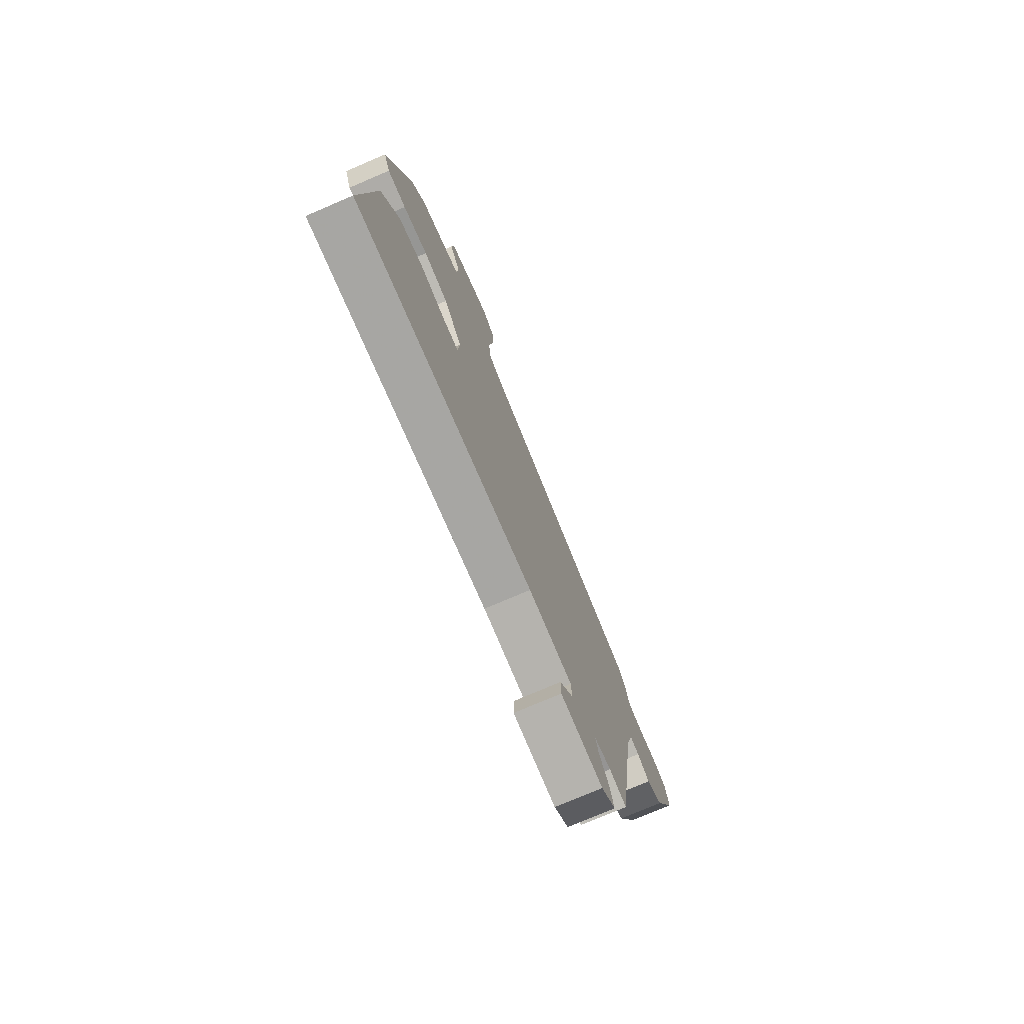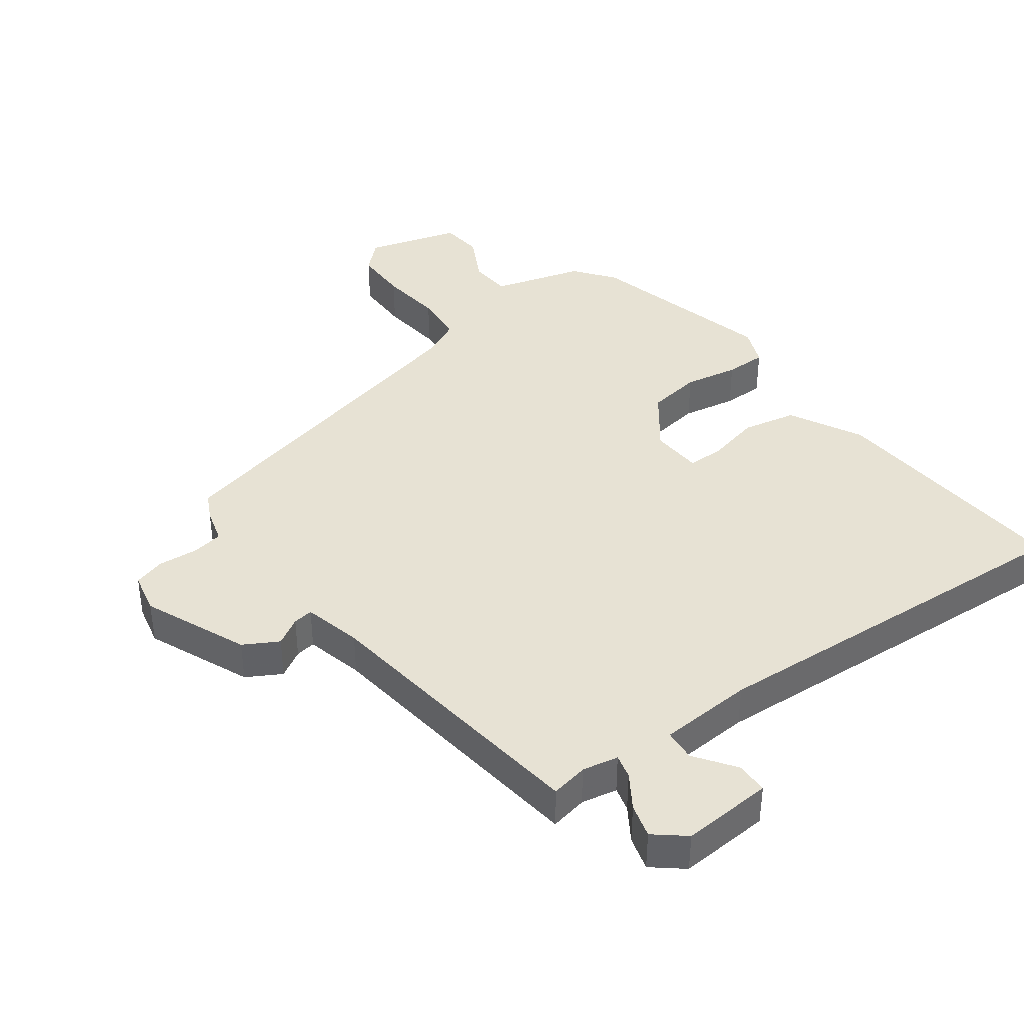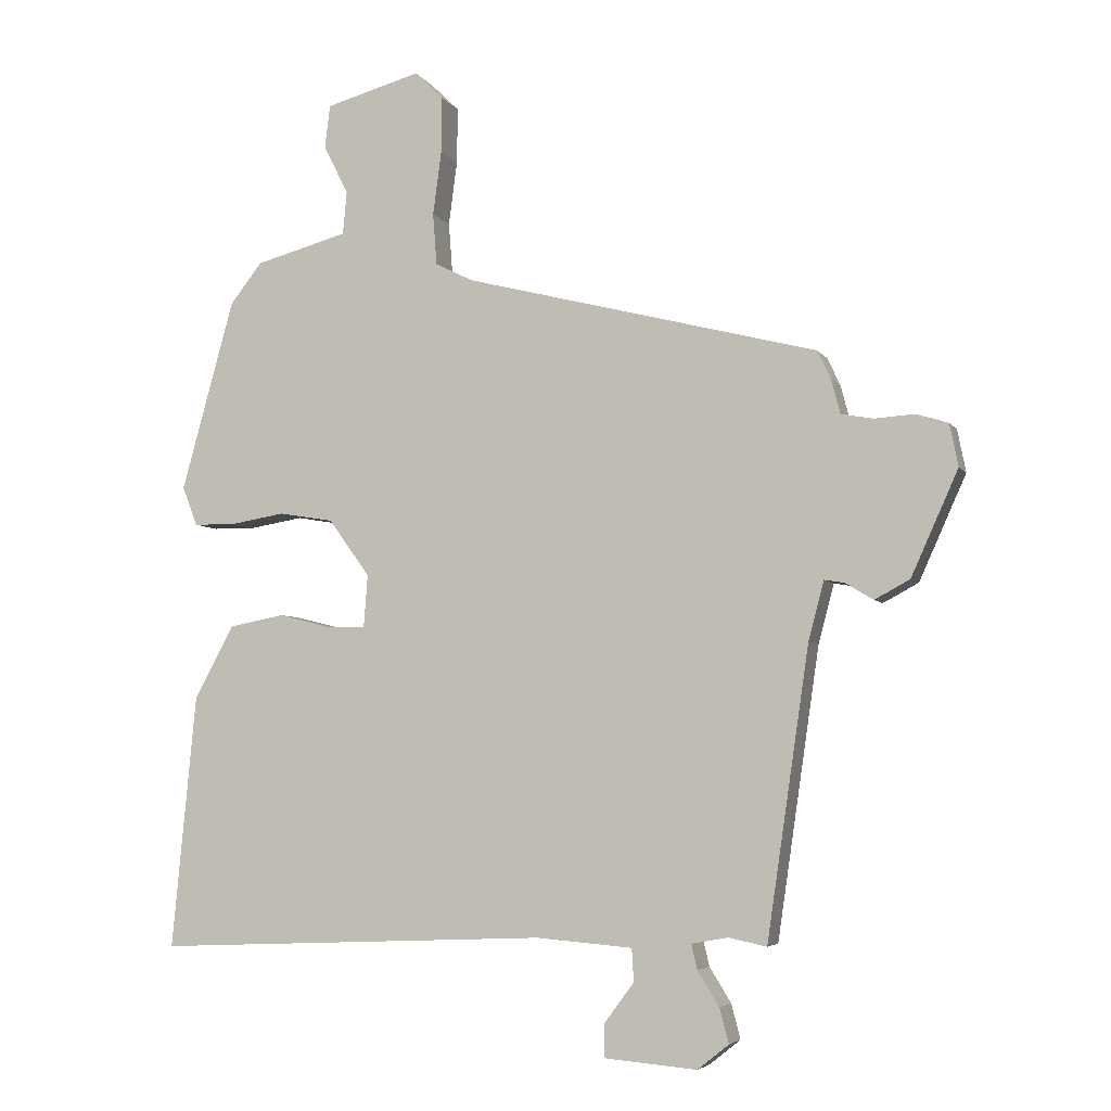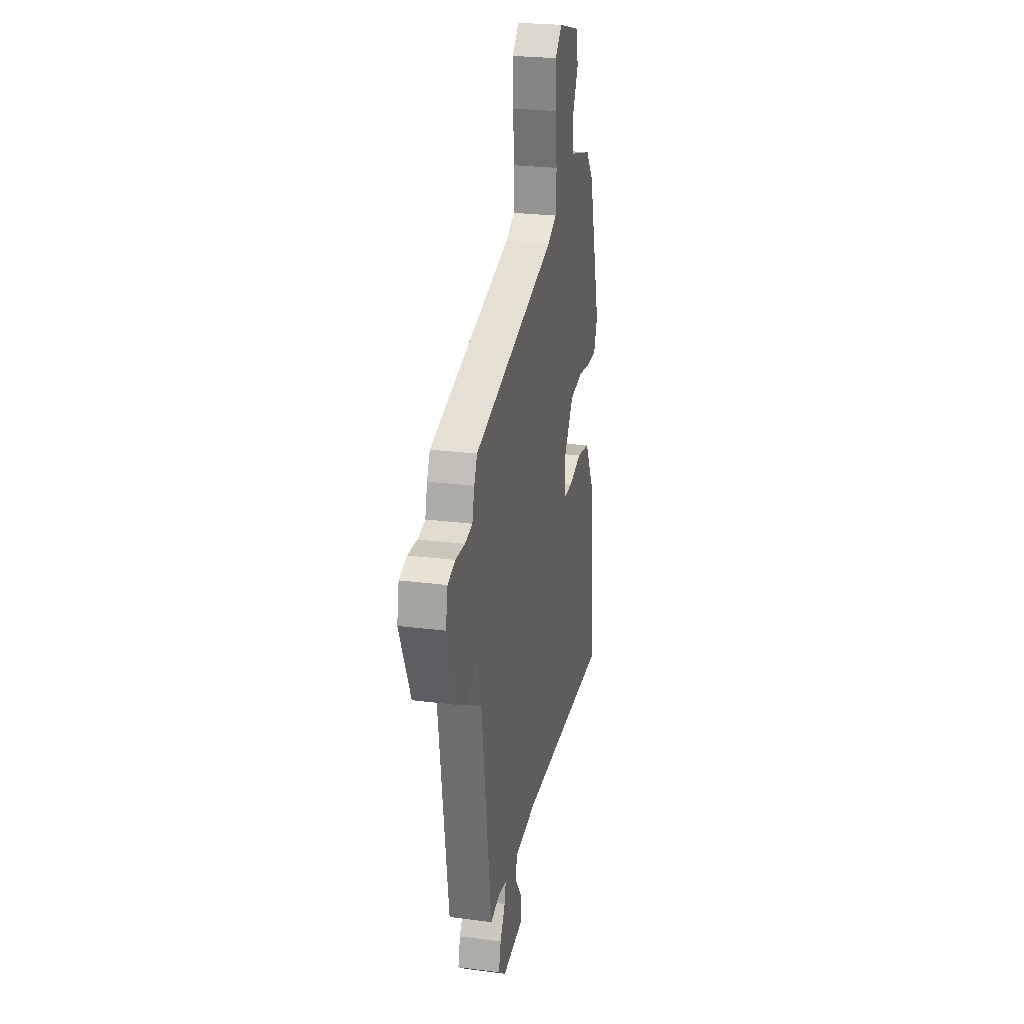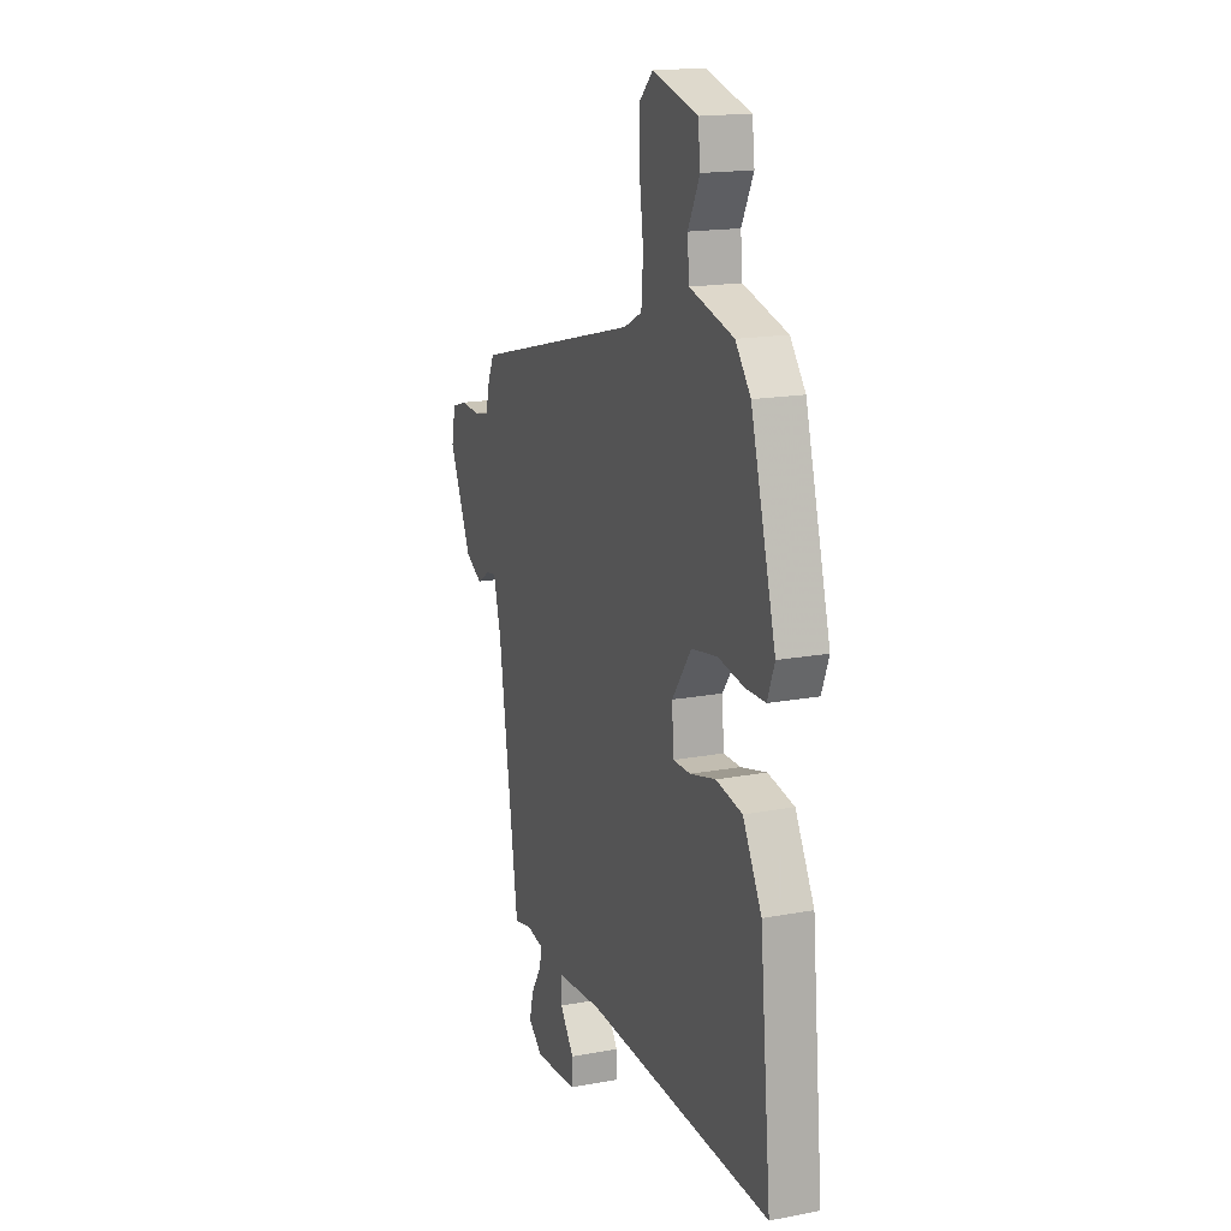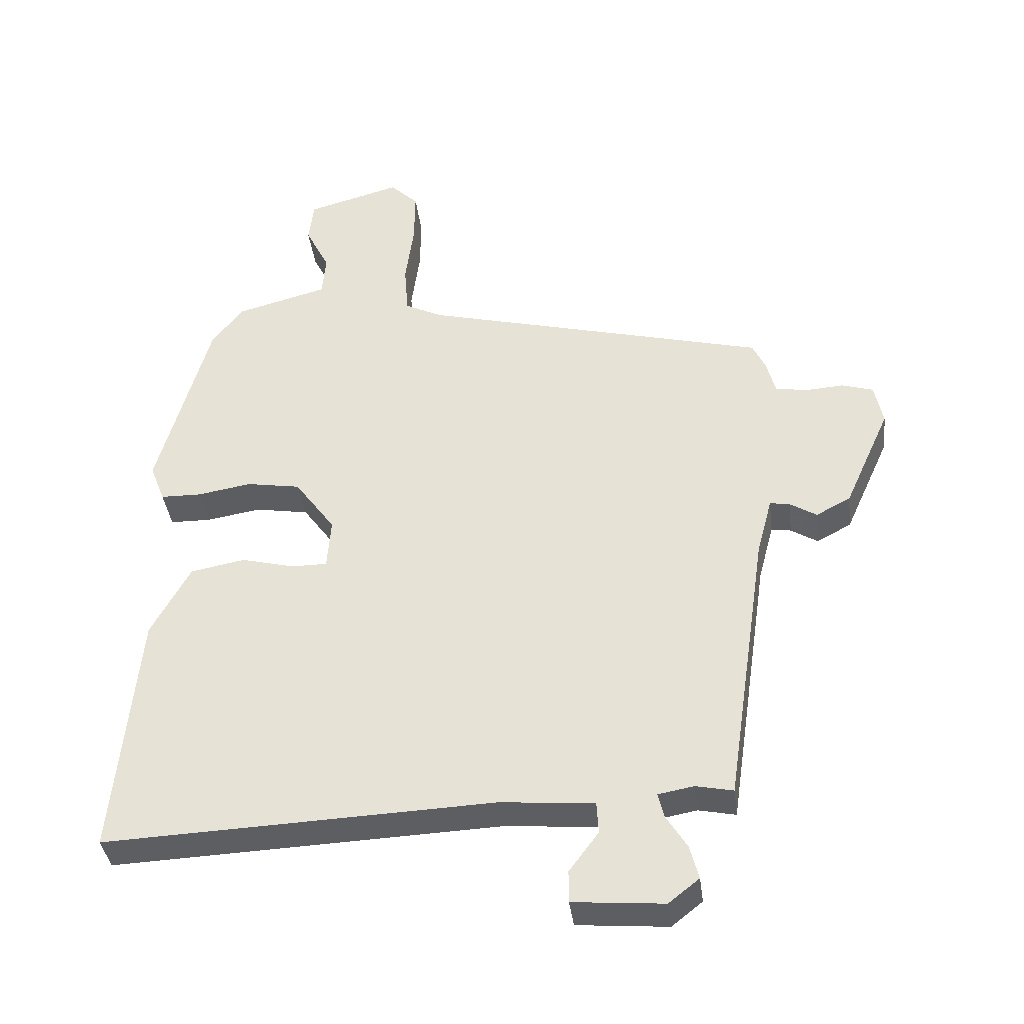
<metadata>
{"format":"obj","ext":"obj","renderer":"f3d","projection":"perspective","resolution":1024,"background":"white","views":[{"elev":-76.1,"azim":-66.8,"up":"+Z"},{"elev":40.0,"azim":144.7,"up":"+Y"},{"elev":-5.1,"azim":18.2,"up":"+Z"},{"elev":25.2,"azim":101.7,"up":"+Z"},{"elev":16.8,"azim":-110.9,"up":"+Z"},{"elev":-38.2,"azim":7.1,"up":"+Z"}]}
</metadata>
<code>
v 0.441 0.07 -0.526
v 0.383 0.07 -0.514
v 0.327 0.07 -0.524
v 0.336 0.07 -0.562
v 0.369 0.07 -0.615
v 0.383 0.07 -0.668
v 0.335 0.07 -0.706
v 0.193 0.07 -0.694
v 0.193 0.07 -0.644
v 0.239 0.07 -0.582
v 0.236 0.07 -0.532
v 0.089 0.07 -0.52
v -0.517 0.07 -0.545
v -0.48 0.07 -0.156
v -0.419 0.07 -0.044
v -0.334 0.07 -0.028
v -0.251 0.07 -0.049
v -0.195 0.07 -0.049
v -0.189 0.07 0.031
v -0.252 0.07 0.118
v -0.336 0.07 0.132
v -0.42 0.07 0.118
v -0.484 0.07 0.119
v -0.507 0.07 0.179
v -0.426 0.07 0.472
v -0.377 0.07 0.534
v -0.235 0.07 0.572
v -0.229 0.07 0.638
v -0.267 0.07 0.713
v -0.259 0.07 0.779
v -0.113 0.07 0.819
v -0.069 0.07 0.776
v -0.07 0.07 0.69
v -0.083 0.07 0.592
v -0.077 0.07 0.513
v -0.019 0.07 0.484
v 0.523 0.07 0.345
v 0.543 0.07 0.303
v 0.557 0.07 0.249
v 0.606 0.07 0.24
v 0.667 0.07 0.244
v 0.716 0.07 0.229
v 0.729 0.07 0.164
v 0.657 0.07 0.004
v 0.603 0.07 -0.025
v 0.561 0.07 0.001
v 0.53 0.07 0.006
v 0.506 0.07 -0.084
v 0.441 0 -0.526
v 0.383 0 -0.514
v 0.327 0 -0.524
v 0.336 0 -0.562
v 0.369 0 -0.615
v 0.383 0 -0.668
v 0.335 0 -0.706
v 0.193 0 -0.694
v 0.193 0 -0.644
v 0.239 0 -0.582
v 0.236 0 -0.532
v 0.089 0 -0.52
v -0.517 0 -0.545
v -0.48 0 -0.156
v -0.419 0 -0.044
v -0.334 0 -0.028
v -0.251 0 -0.049
v -0.195 0 -0.049
v -0.189 0 0.031
v -0.252 0 0.118
v -0.336 0 0.132
v -0.42 0 0.118
v -0.484 0 0.119
v -0.507 0 0.179
v -0.426 0 0.472
v -0.377 0 0.534
v -0.235 0 0.572
v -0.229 0 0.638
v -0.267 0 0.713
v -0.259 0 0.779
v -0.113 0 0.819
v -0.069 0 0.776
v -0.07 0 0.69
v -0.083 0 0.592
v -0.077 0 0.513
v -0.019 0 0.484
v 0.523 0 0.345
v 0.543 0 0.303
v 0.557 0 0.249
v 0.606 0 0.24
v 0.667 0 0.244
v 0.716 0 0.229
v 0.729 0 0.164
v 0.657 0 0.004
v 0.603 0 -0.025
v 0.561 0 0.001
v 0.53 0 0.006
v 0.506 0 -0.084
f 44 45 46
f 43 44 46
f 42 43 46
f 41 42 46
f 40 41 46
f 39 40 46 47
f 39 47 48
f 38 39 48
f 37 38 48
f 36 37 48
f 32 33 34
f 31 32 34
f 30 31 34
f 29 30 34
f 28 29 34
f 27 28 34 35
f 27 35 36
f 26 27 36
f 25 26 36
f 24 25 36
f 23 24 36
f 22 23 36
f 21 22 36
f 15 16 17
f 14 15 17
f 13 14 17
f 12 13 17
f 11 12 17 18
f 8 9 10
f 7 8 10
f 6 7 10
f 5 6 10
f 4 5 10
f 3 4 10 11
f 11 18 19
f 3 11 19
f 2 3 19
f 2 19 20
f 1 2 20
f 48 1 20
f 36 48 20
f 20 21 36
f 94 93 92
f 94 92 91
f 94 91 90
f 94 90 89
f 94 89 88
f 95 94 88 87
f 96 95 87
f 96 87 86
f 96 86 85
f 96 85 84
f 82 81 80
f 82 80 79
f 82 79 78
f 82 78 77
f 82 77 76
f 83 82 76 75
f 84 83 75
f 84 75 74
f 84 74 73
f 84 73 72
f 84 72 71
f 84 71 70
f 84 70 69
f 65 64 63
f 65 63 62
f 65 62 61
f 65 61 60
f 66 65 60 59
f 58 57 56
f 58 56 55
f 58 55 54
f 58 54 53
f 58 53 52
f 59 58 52 51
f 67 66 59
f 67 59 51
f 67 51 50
f 68 67 50
f 68 50 49
f 68 49 96
f 68 96 84
f 84 69 68
f 1 49 50 2
f 2 50 51 3
f 3 51 52 4
f 4 52 53 5
f 5 53 54 6
f 6 54 55 7
f 7 55 56 8
f 8 56 57 9
f 9 57 58 10
f 10 58 59 11
f 11 59 60 12
f 12 60 61 13
f 13 61 62 14
f 14 62 63 15
f 15 63 64 16
f 16 64 65 17
f 17 65 66 18
f 18 66 67 19
f 19 67 68 20
f 20 68 69 21
f 21 69 70 22
f 22 70 71 23
f 23 71 72 24
f 24 72 73 25
f 25 73 74 26
f 26 74 75 27
f 27 75 76 28
f 28 76 77 29
f 29 77 78 30
f 30 78 79 31
f 31 79 80 32
f 32 80 81 33
f 33 81 82 34
f 34 82 83 35
f 35 83 84 36
f 36 84 85 37
f 37 85 86 38
f 38 86 87 39
f 39 87 88 40
f 40 88 89 41
f 41 89 90 42
f 42 90 91 43
f 43 91 92 44
f 44 92 93 45
f 45 93 94 46
f 46 94 95 47
f 47 95 96 48
f 48 96 49 1

</code>
